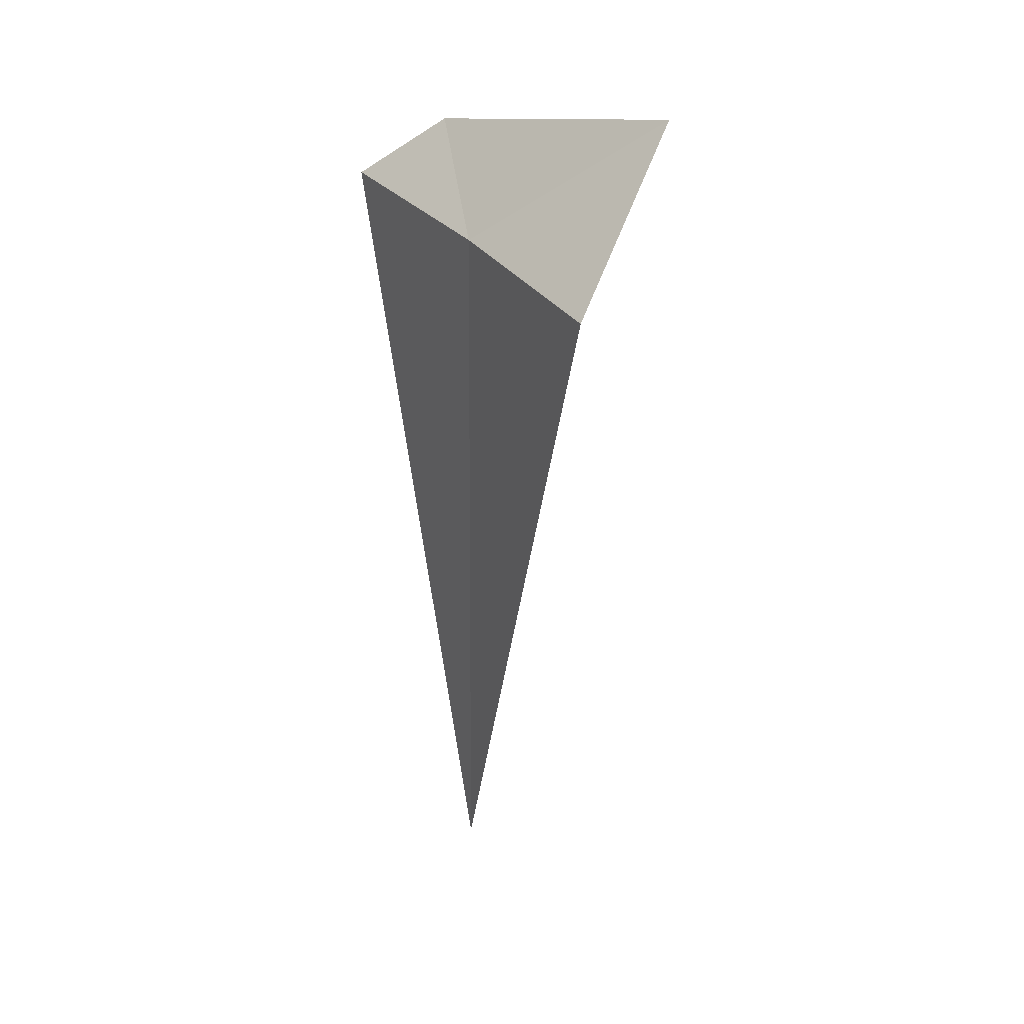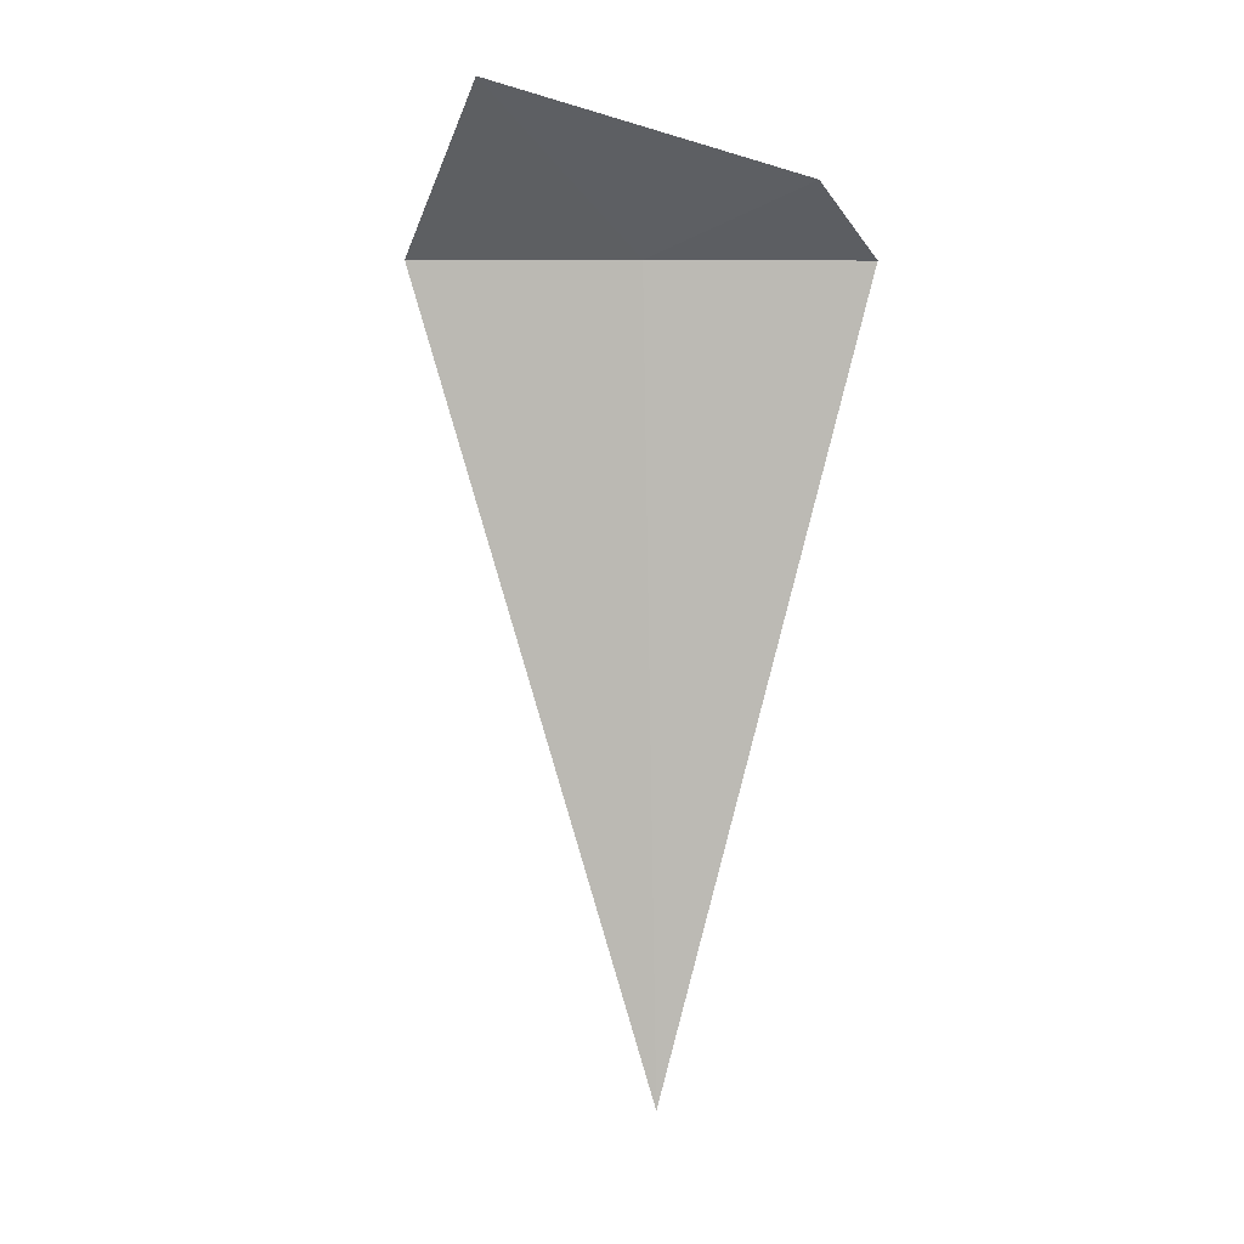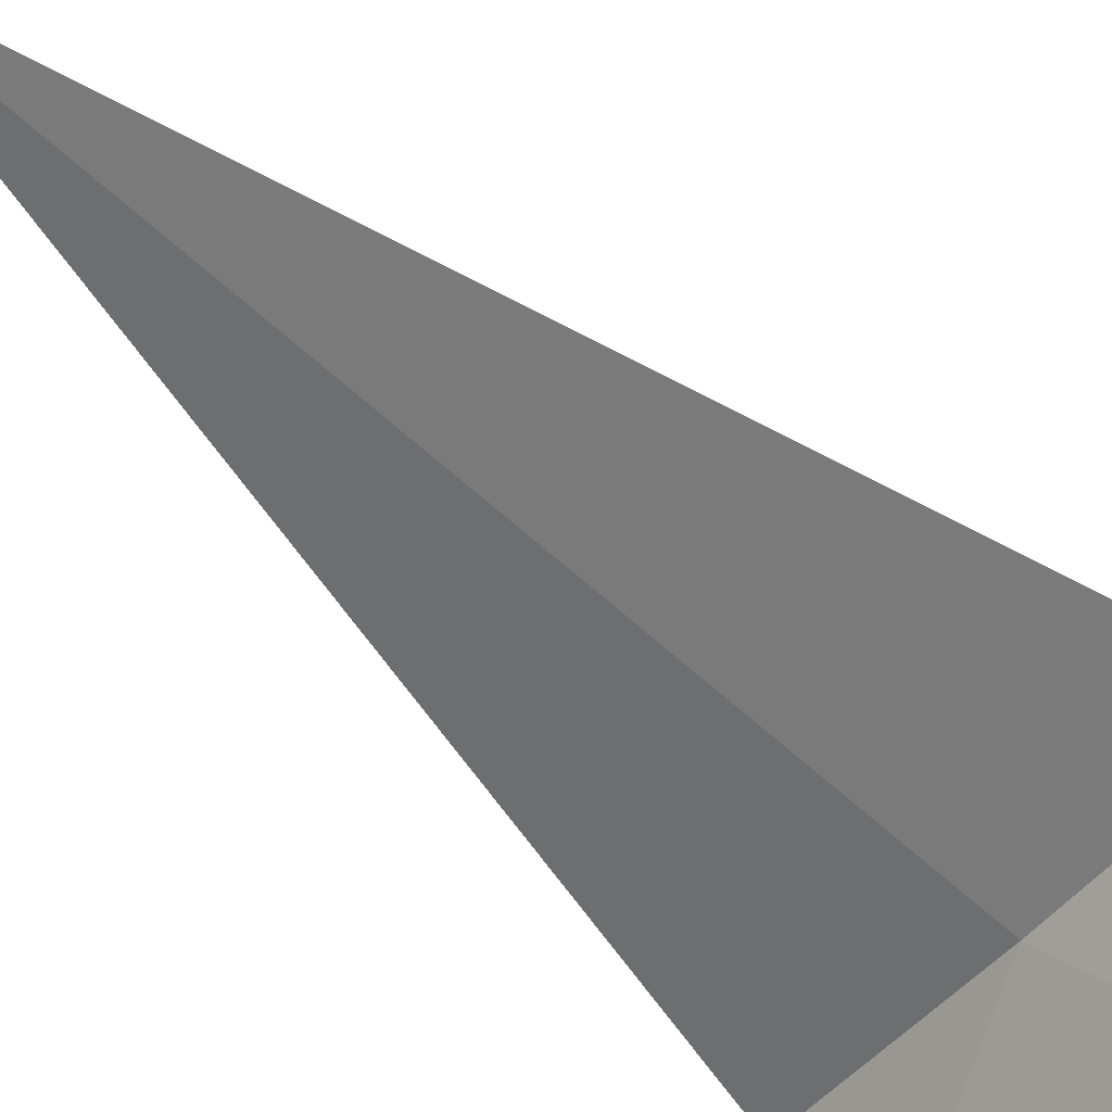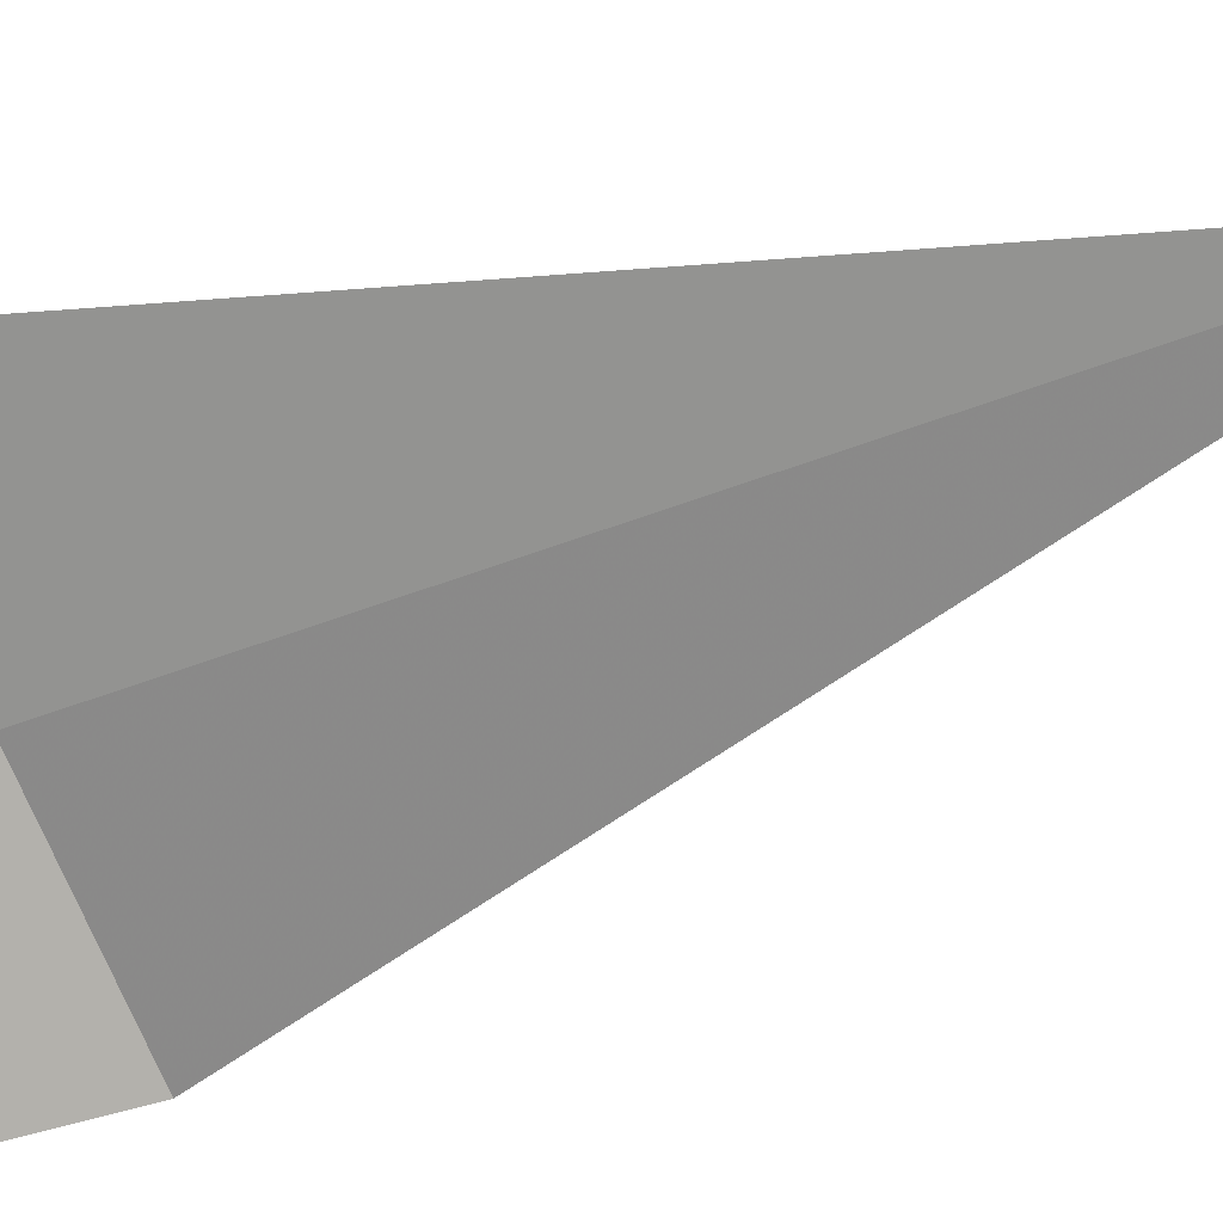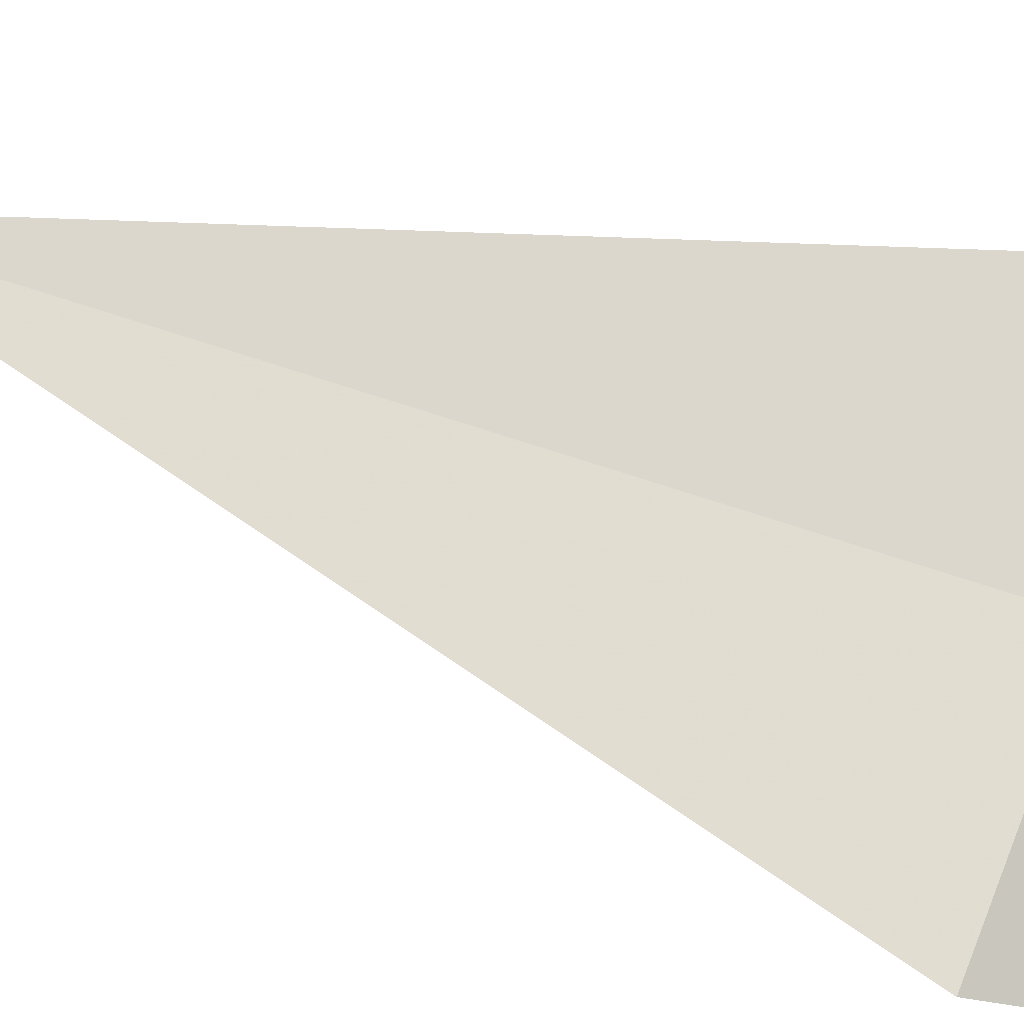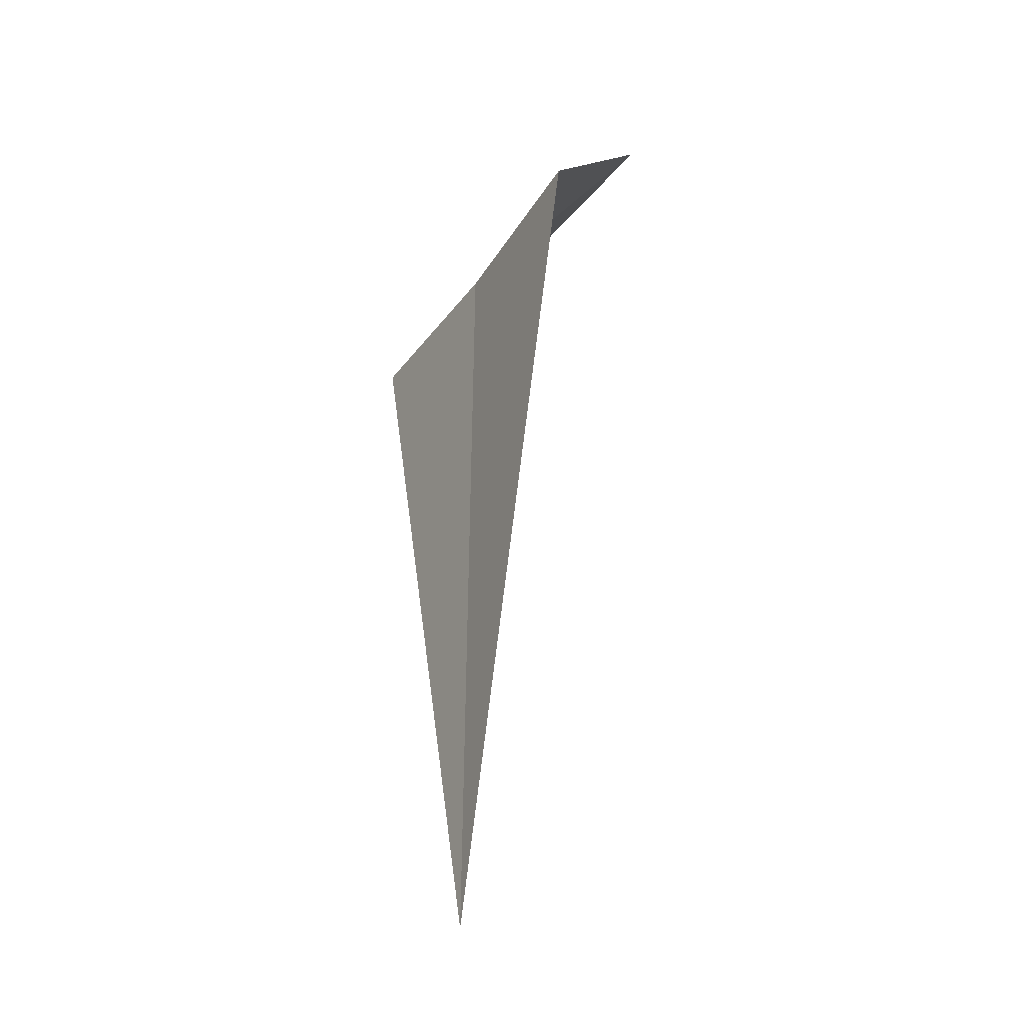
<metadata>
{"format":"obj","ext":"obj","renderer":"f3d","projection":"perspective","resolution":1024,"background":"white","views":[{"elev":32.4,"azim":82.3,"up":"+Y"},{"elev":7.0,"azim":-158.6,"up":"+Y"},{"elev":-78.0,"azim":49.1,"up":"+Z"},{"elev":-44.5,"azim":-66.4,"up":"+Z"},{"elev":42.9,"azim":113.7,"up":"+Z"},{"elev":-33.0,"azim":85.7,"up":"+Y"}]}
</metadata>
<code>
v -6.122 -14.7 5.056
v -5.715 -13.95 4.131
v -7.104 -14.7 5.539
v -6.951 -14.35 5.087
v -5.106 -14.7 4.646
v -6.185 -18.75 5.085
f 1 4 3
f 1 5 2
f 1 2 4
f 1 6 5
f 1 3 6

</code>
